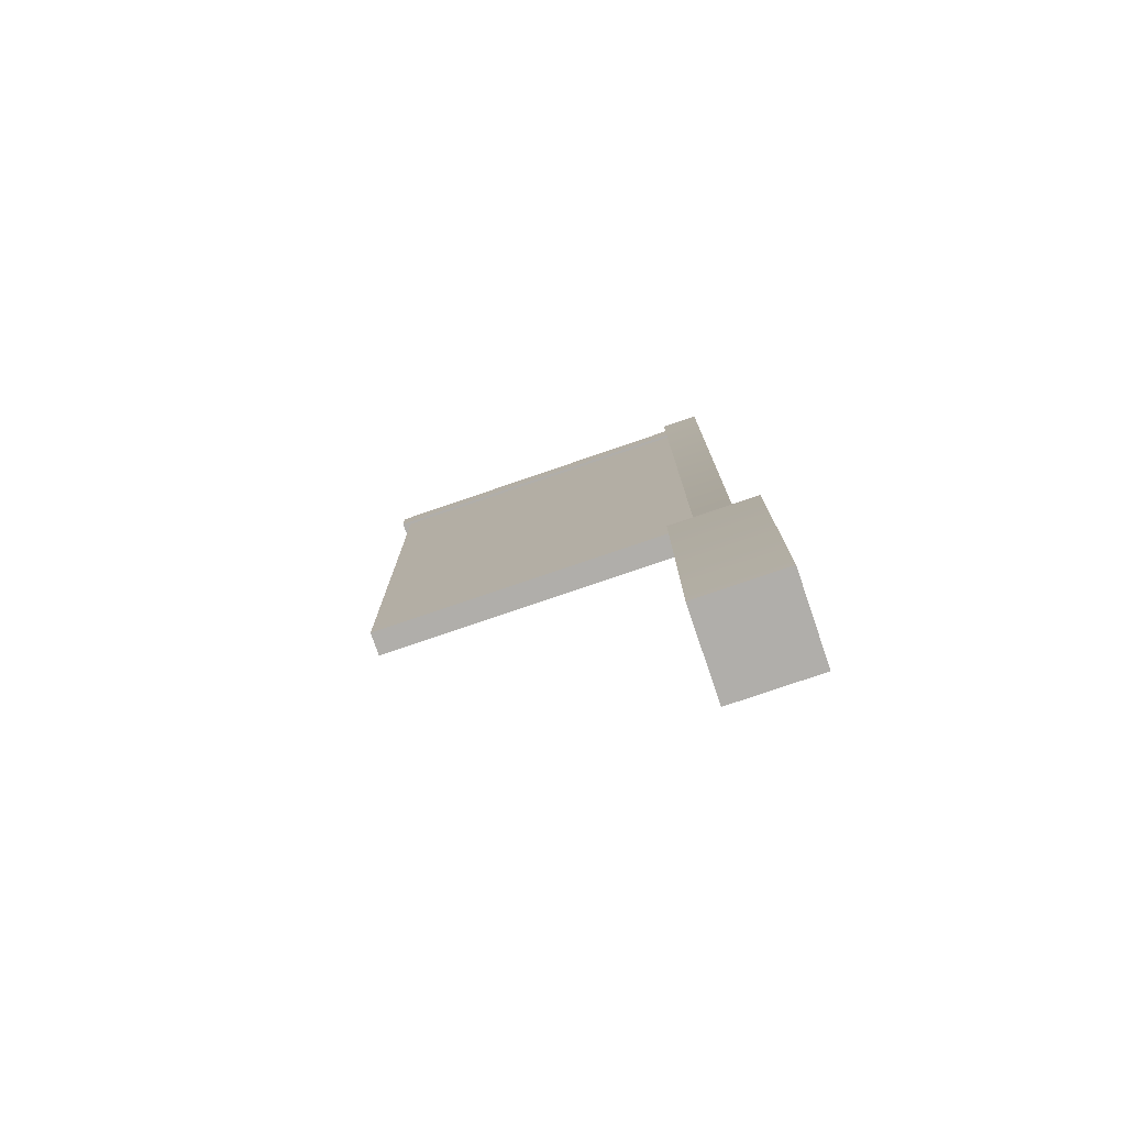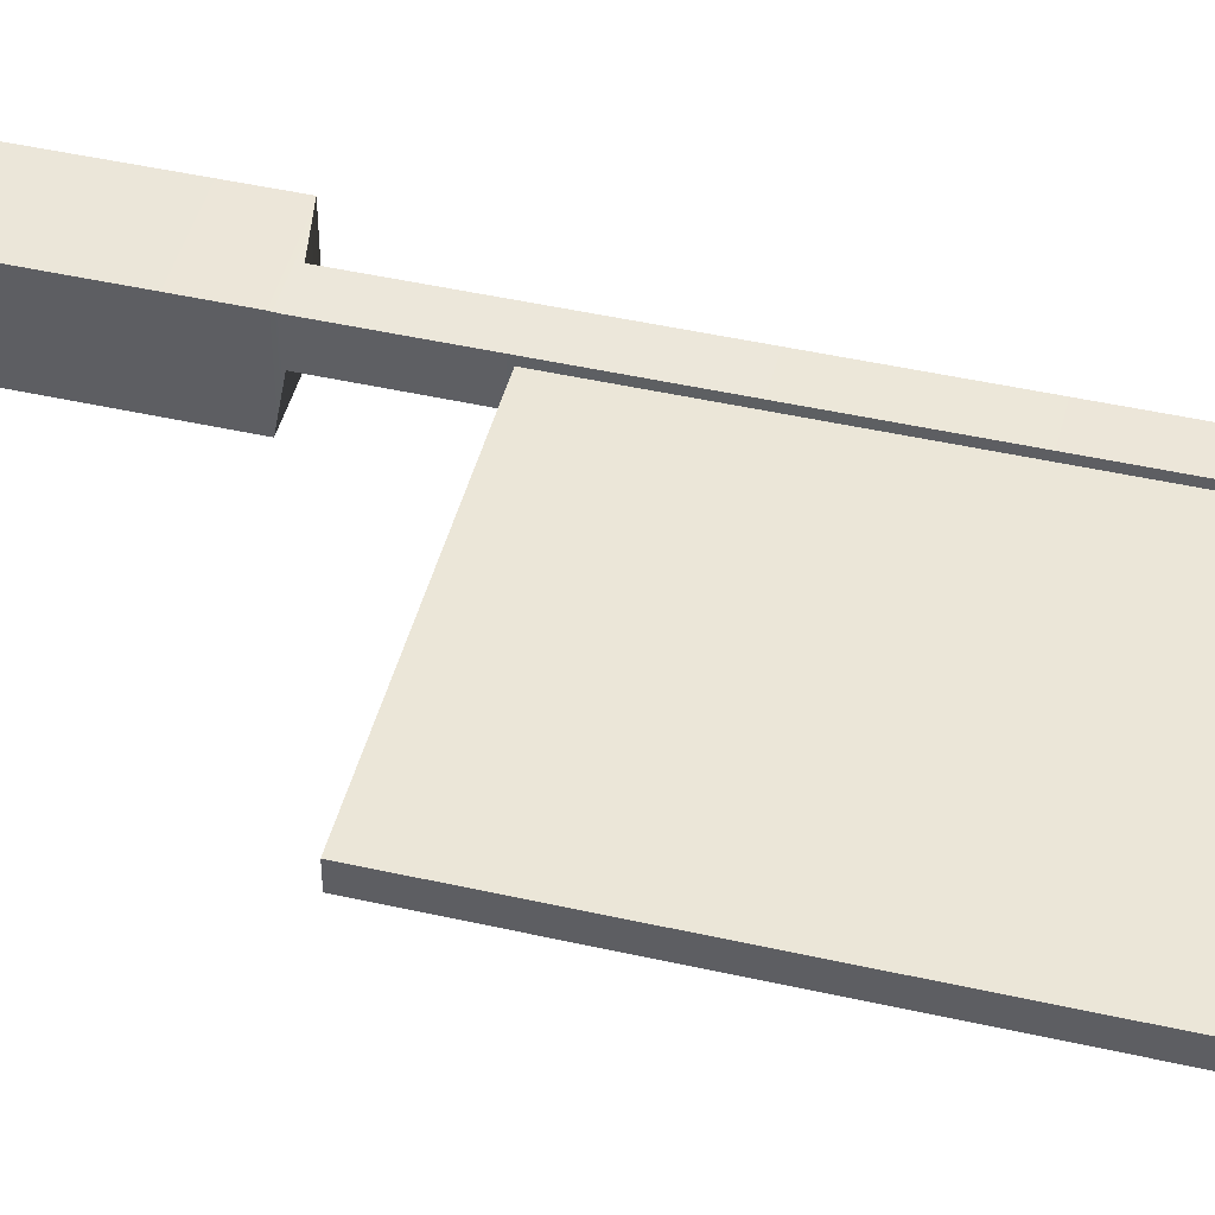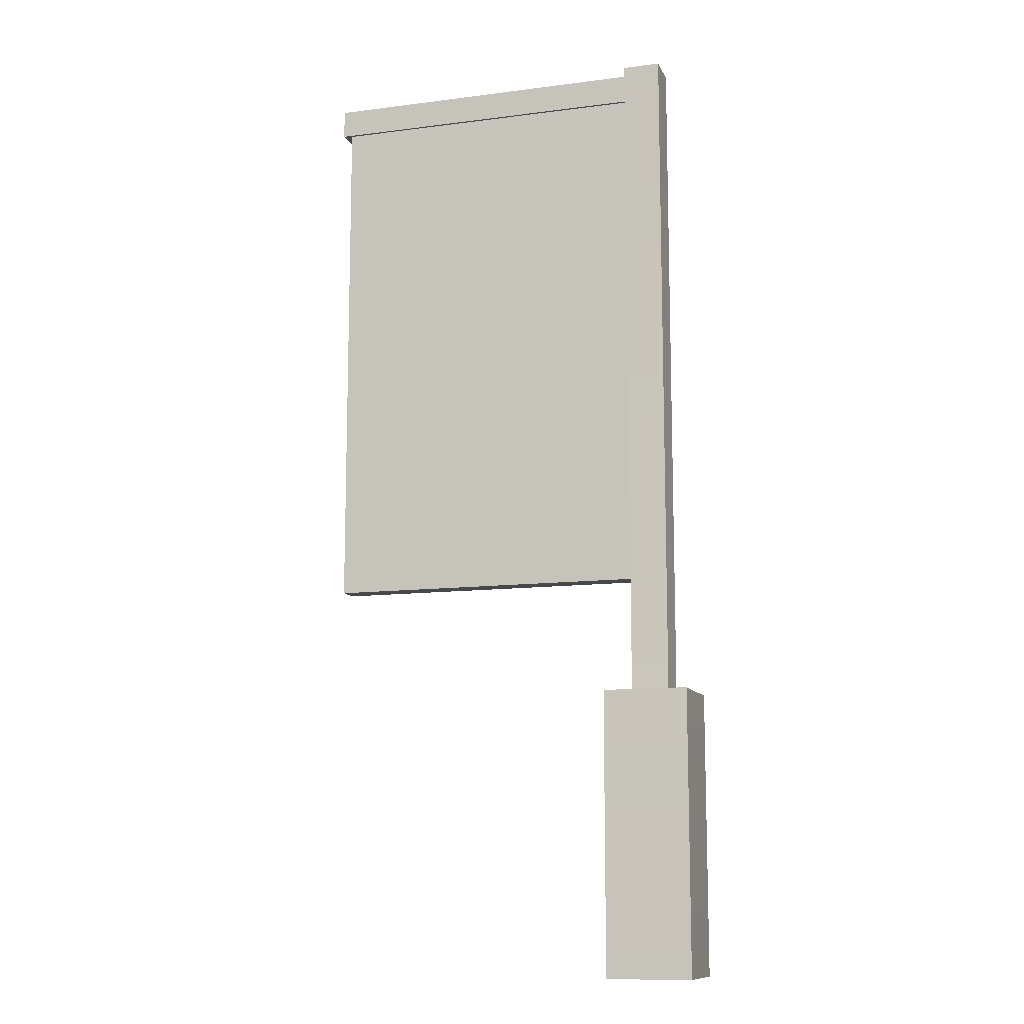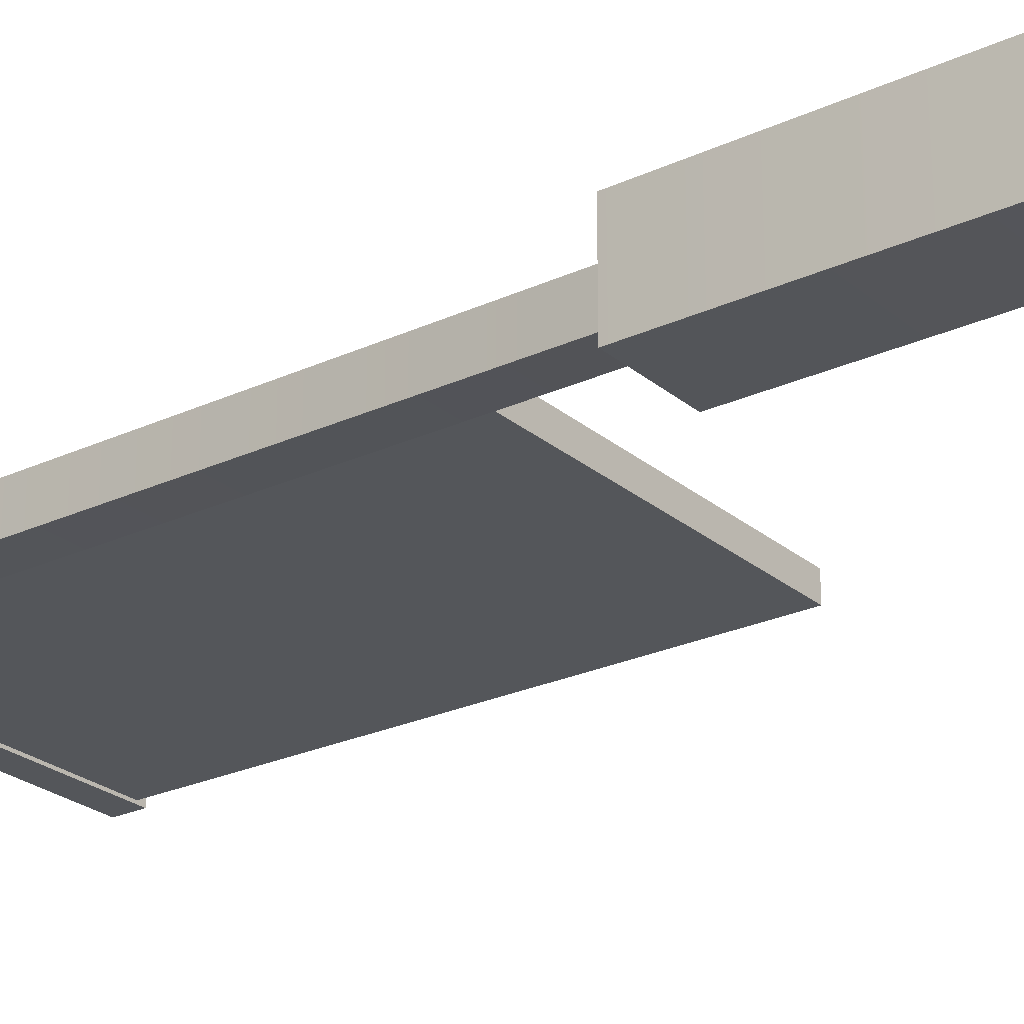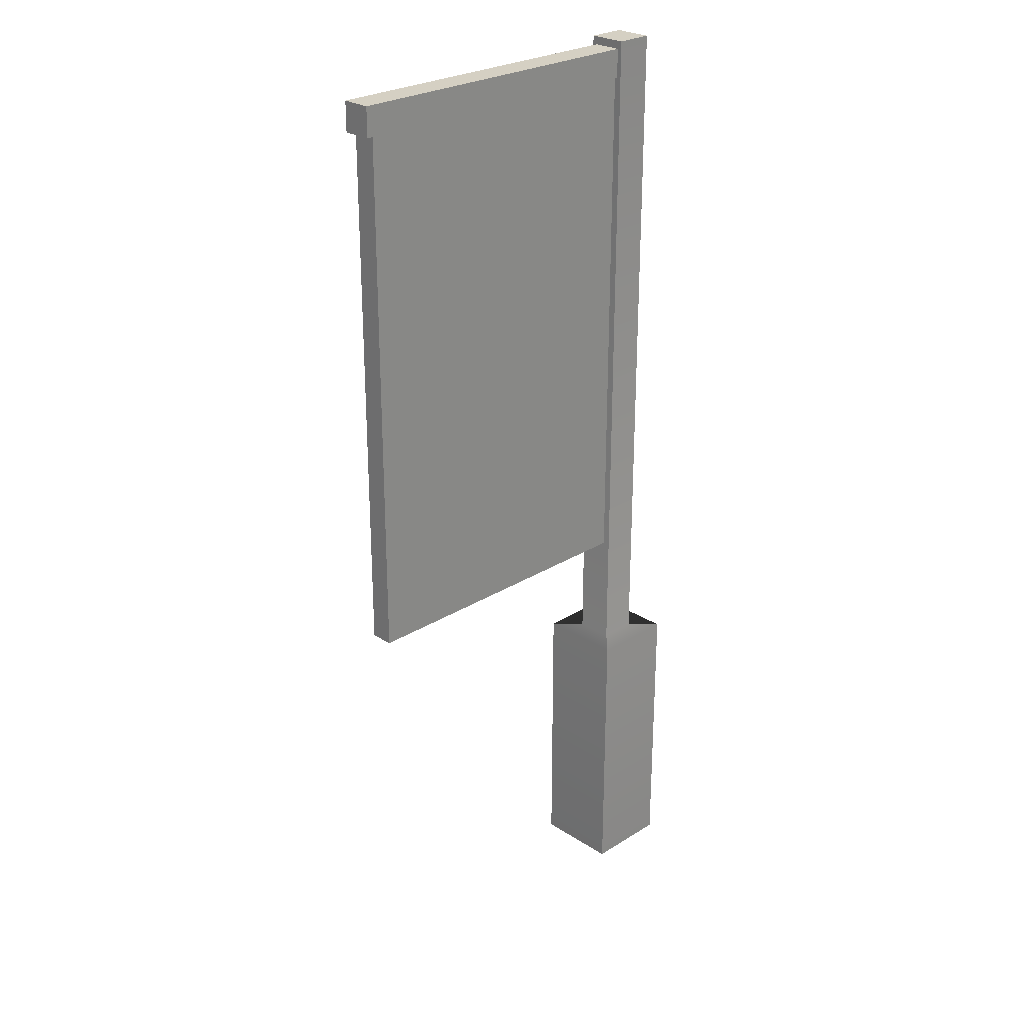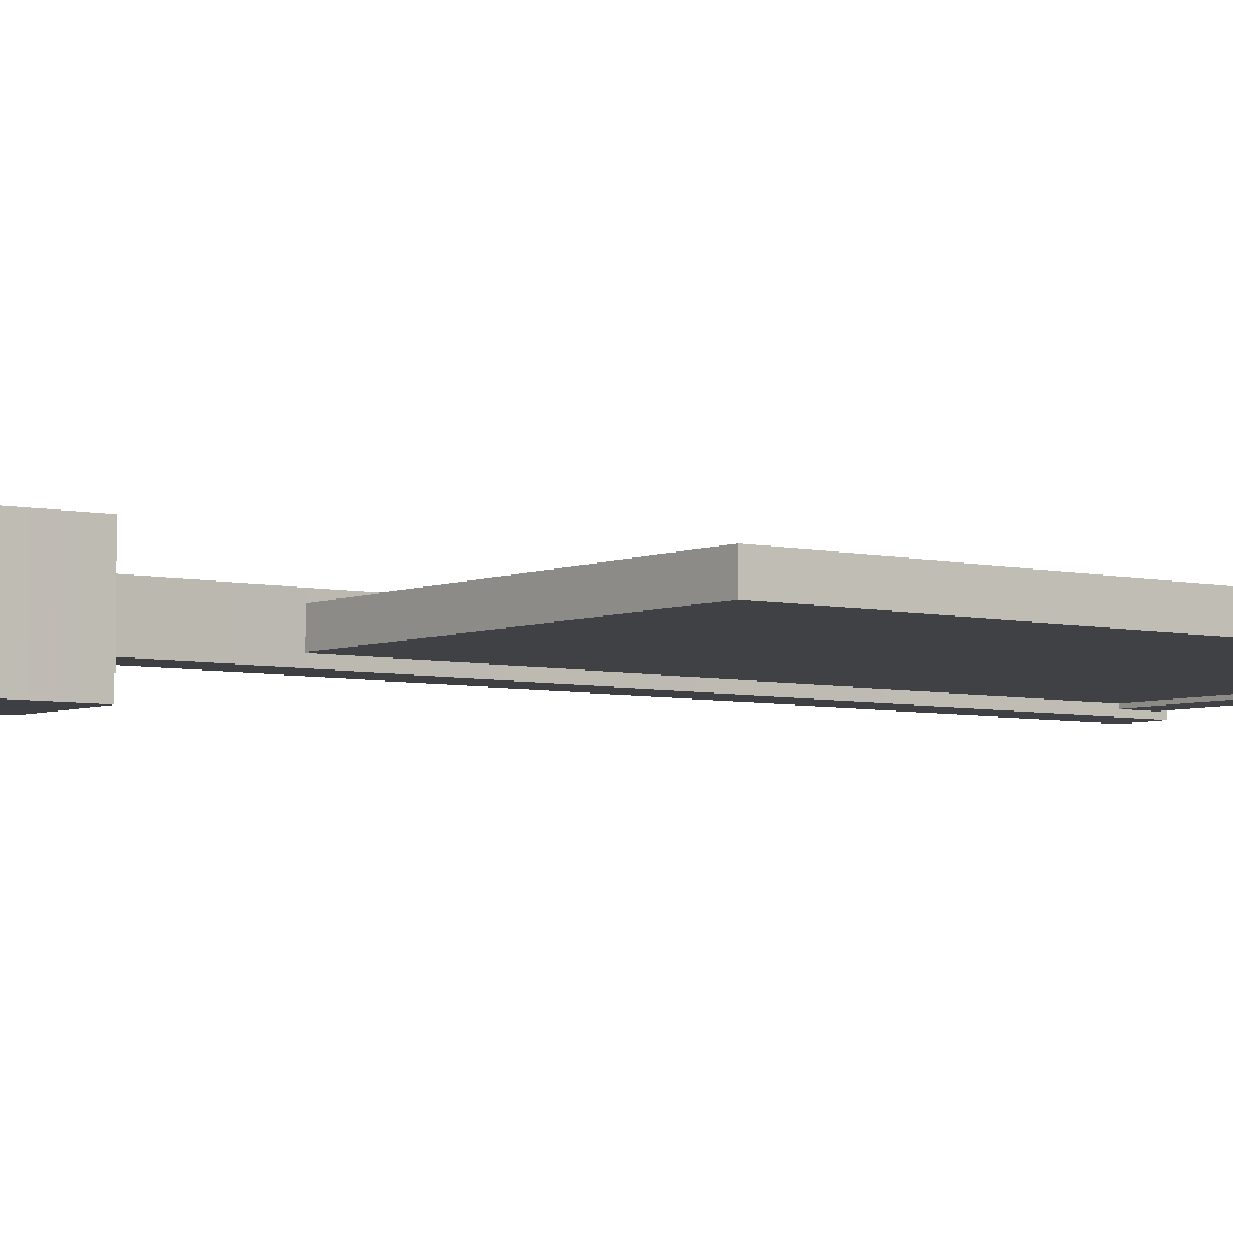
<metadata>
{"format":"obj","ext":"obj","renderer":"f3d","projection":"perspective","resolution":1024,"background":"white","views":[{"elev":-77.7,"azim":-161.1,"up":"+Y"},{"elev":46.6,"azim":104.4,"up":"+Z"},{"elev":-11.5,"azim":-162.7,"up":"+Y"},{"elev":-25.1,"azim":-53.1,"up":"+Z"},{"elev":26.2,"azim":135.5,"up":"+Y"},{"elev":-5.4,"azim":52.4,"up":"+Z"}]}
</metadata>
<code>
v -0.7105 4.92 0.07675
v 1.038 4.92 0.07675
v -0.7105 5.074 0.07675
v 1.038 5.074 0.07675
v -0.7105 5.074 -0.07675
v 1.038 5.074 -0.07675
v -0.7105 4.92 -0.07675
v 1.038 4.92 -0.07675
v -0.764 2.129 0.06137
v 0.9931 2.129 0.06137
v -0.764 5.037 0.06137
v 0.9931 5.037 0.06137
v -0.764 5.037 -0.06137
v 0.9931 5.037 -0.06137
v -0.764 2.129 -0.06137
v 0.9931 2.129 -0.06137
v -1.038 0 0.2269
v -0.5843 0 0.2269
v -0.9119 5.116 0.1007
v -0.7105 5.116 0.1007
v -0.9119 5.116 -0.1007
v -0.7105 5.116 -0.1007
v -1.038 0 -0.2269
v -0.5843 0 -0.2269
v -0.9119 1.506 0.1007
v -0.7105 1.506 0.1007
v -0.7105 1.506 -0.1007
v -0.9119 1.506 -0.1007
v -1.038 1.506 0.2269
v -0.5843 1.506 0.2269
v -0.5843 1.506 -0.2269
v -1.038 1.506 -0.2269
f 1 2 4 3
f 3 4 6 5
f 5 6 8 7
f 7 8 2 1
f 2 8 6 4
f 7 1 3 5
f 9 10 12 11
f 11 12 14 13
f 13 14 16 15
f 15 16 10 9
f 10 16 14 12
f 15 9 11 13
f 25 26 20 19
f 19 20 22 21
f 21 22 27 28
f 23 24 18 17
f 26 27 22 20
f 28 25 19 21
f 29 30 26 25
f 30 31 27 26
f 28 27 31 32
f 32 29 25 28
f 17 18 30 29
f 18 24 31 30
f 32 31 24 23
f 23 17 29 32

</code>
